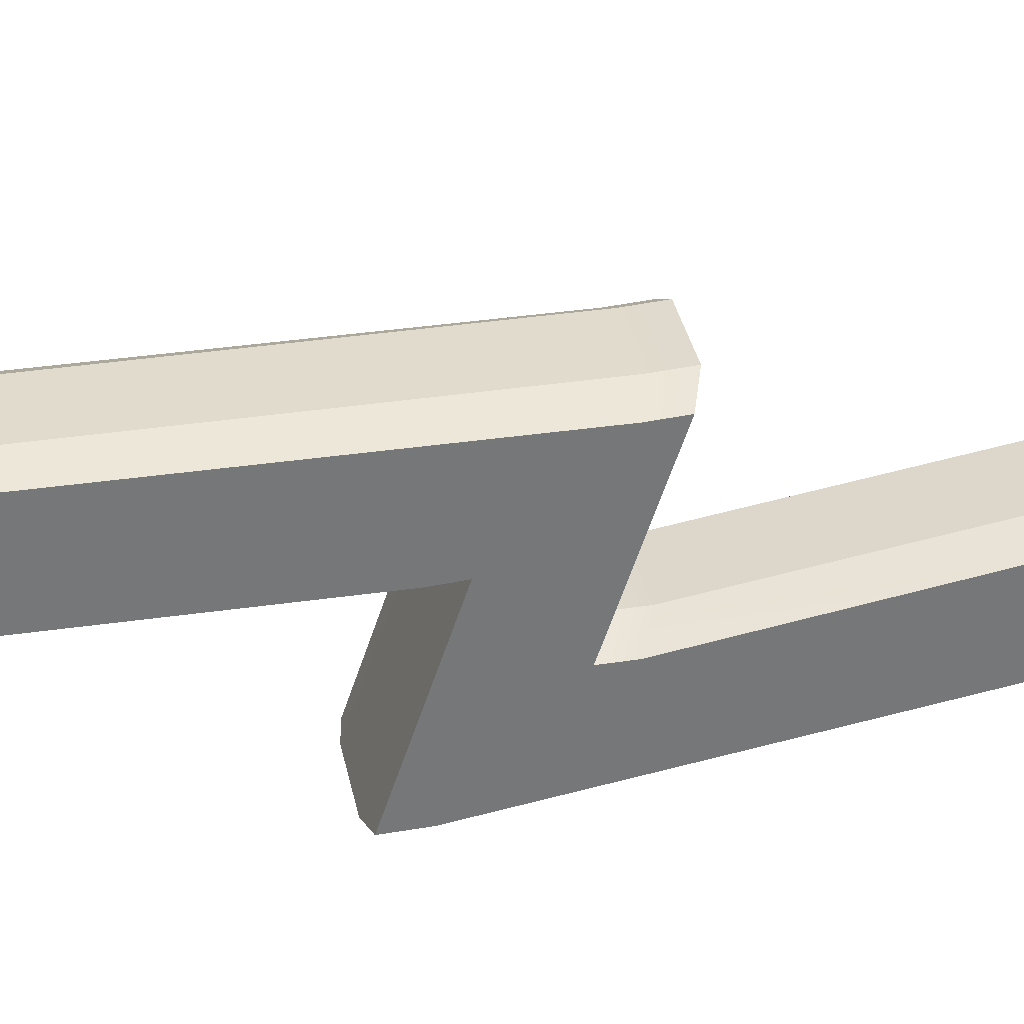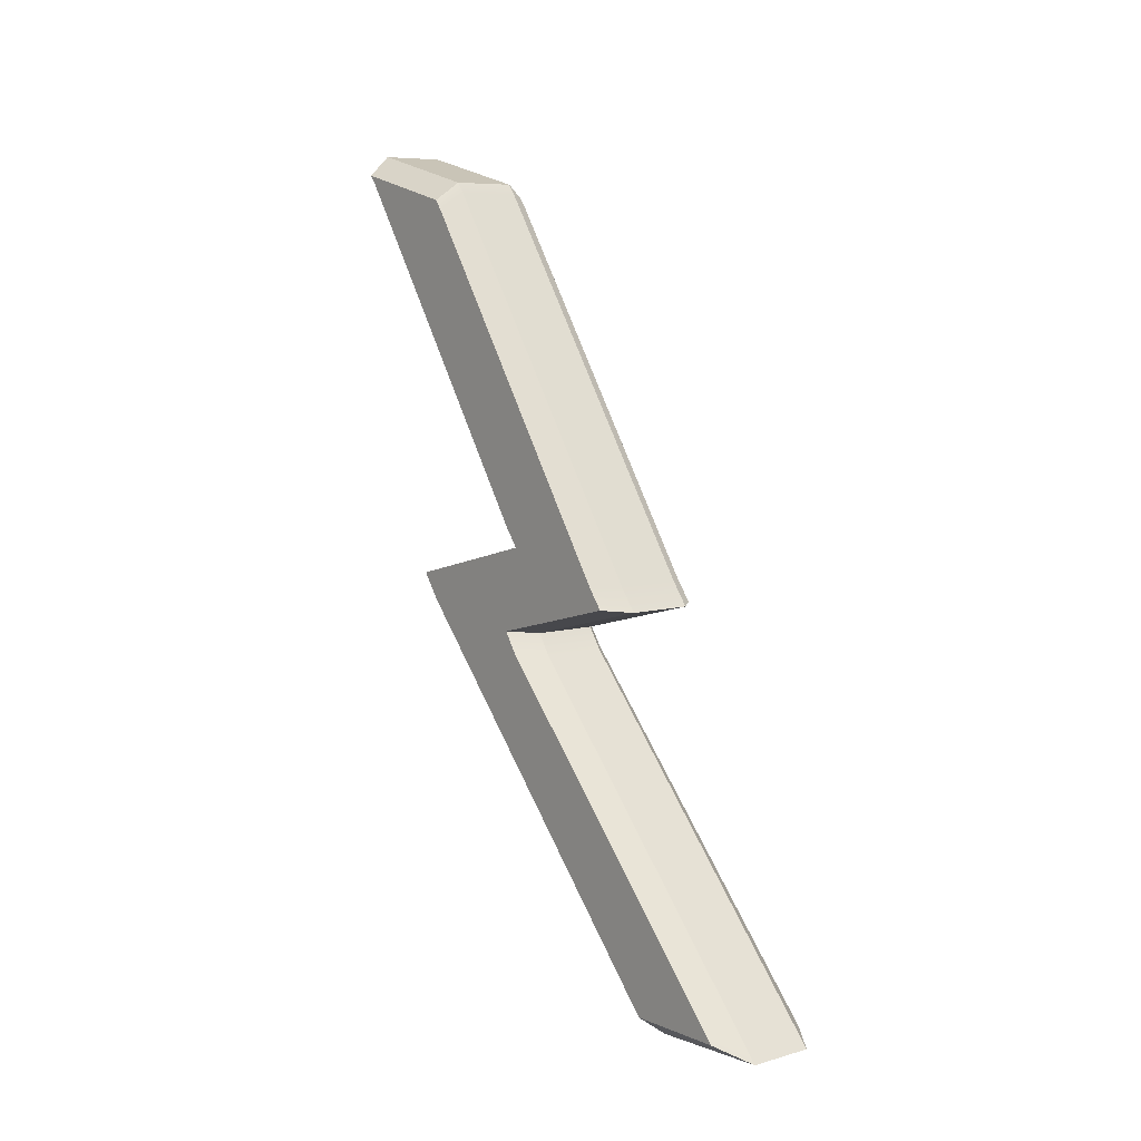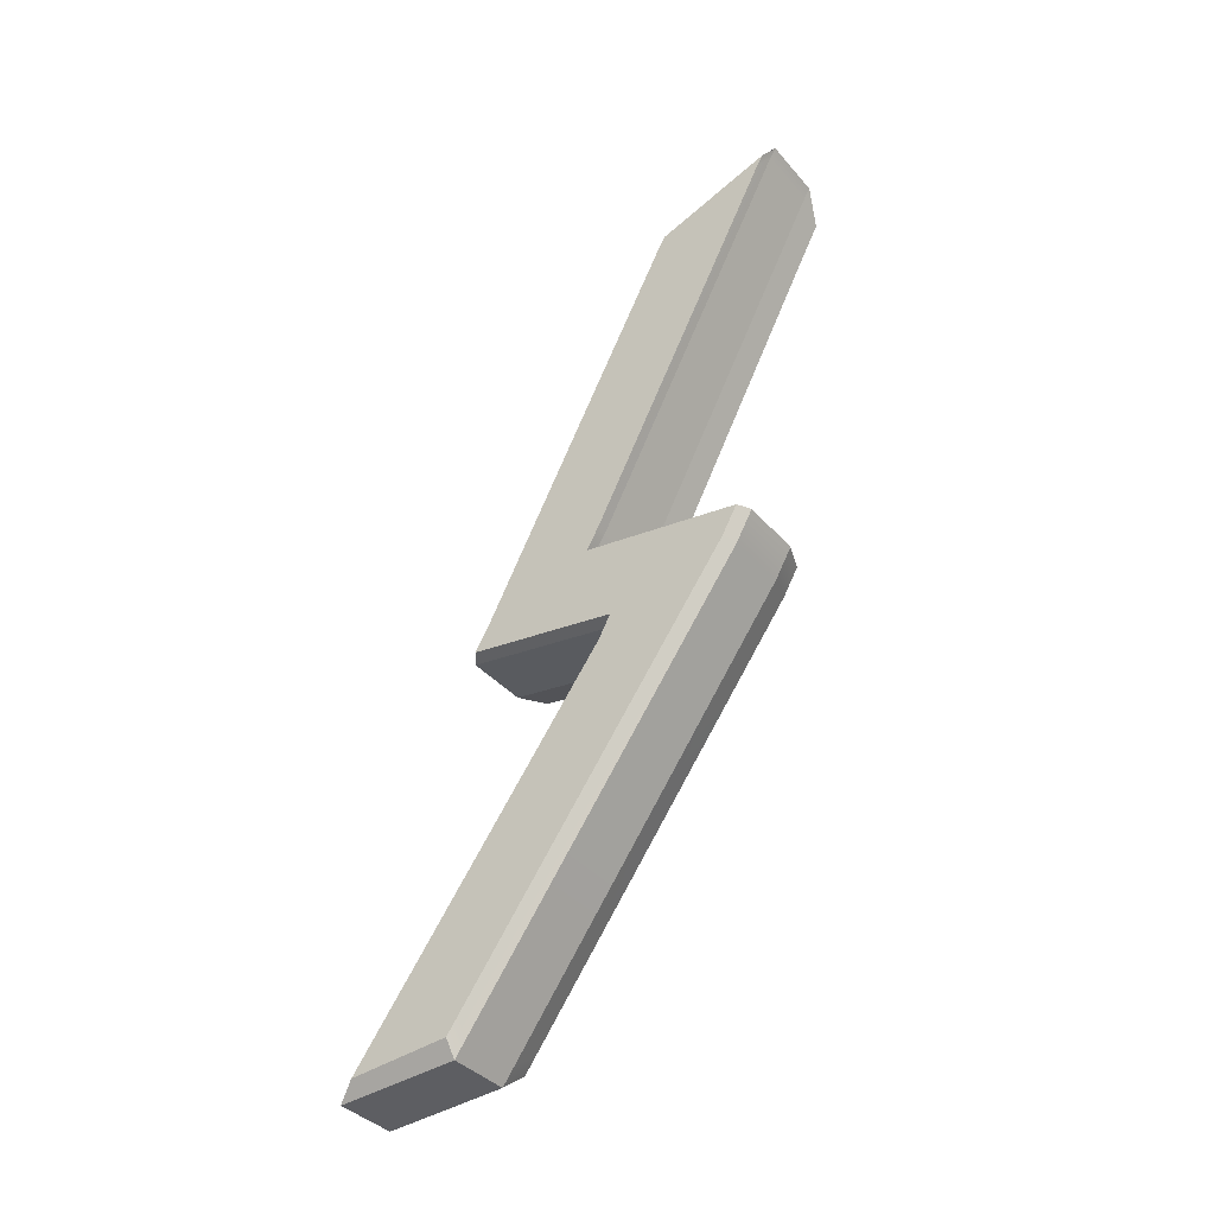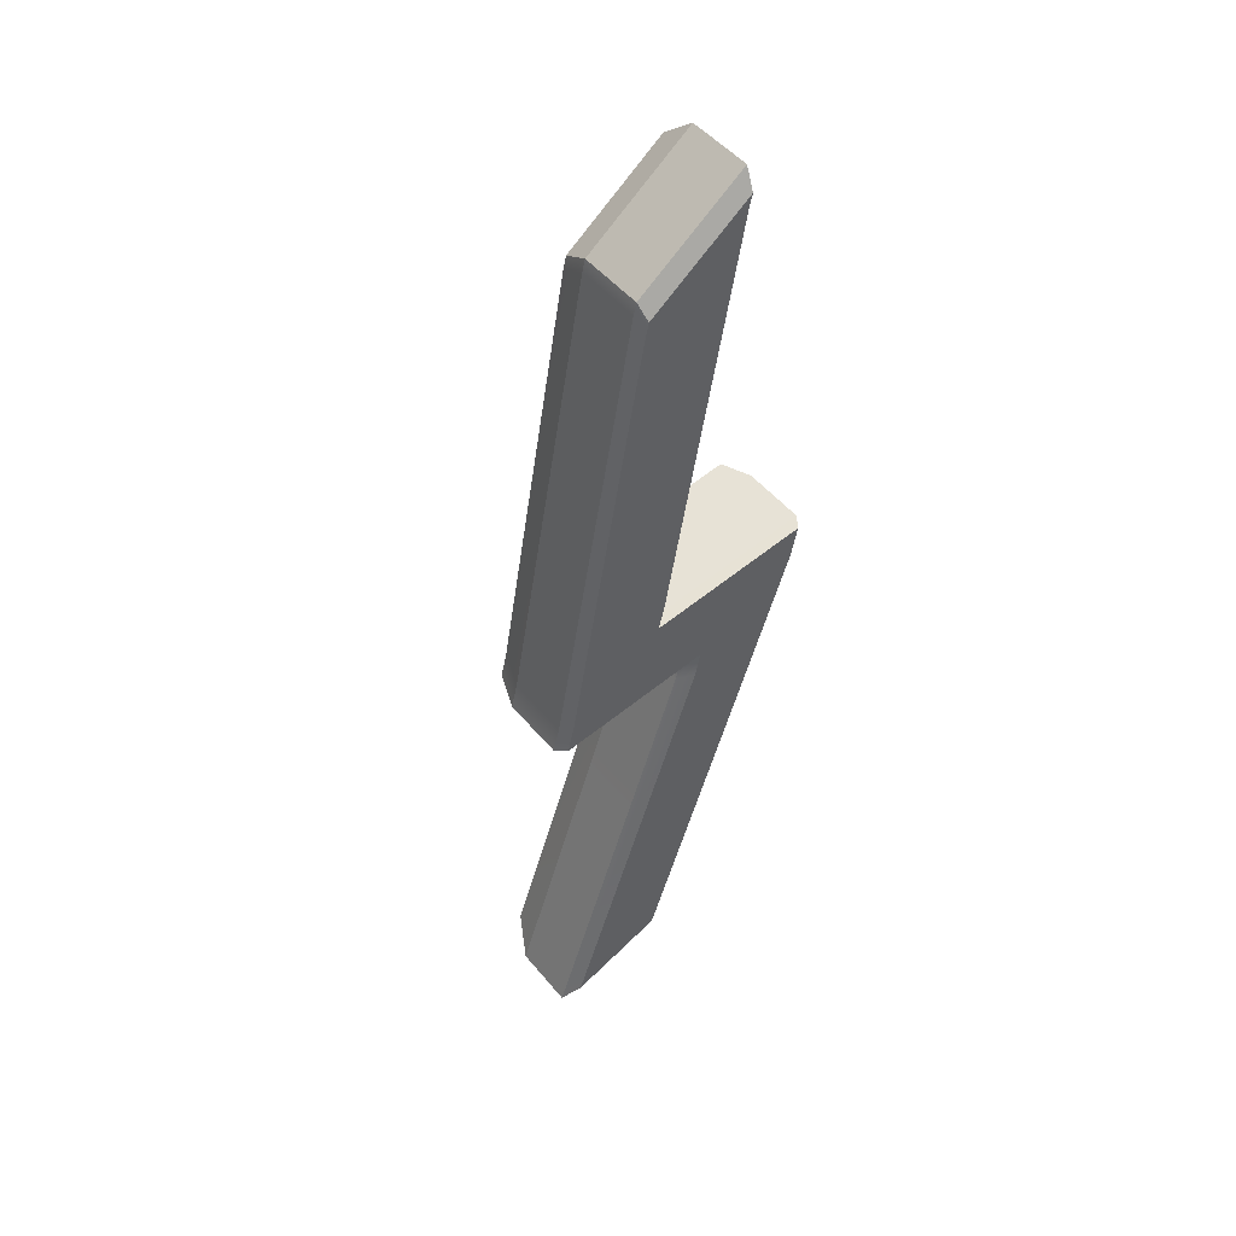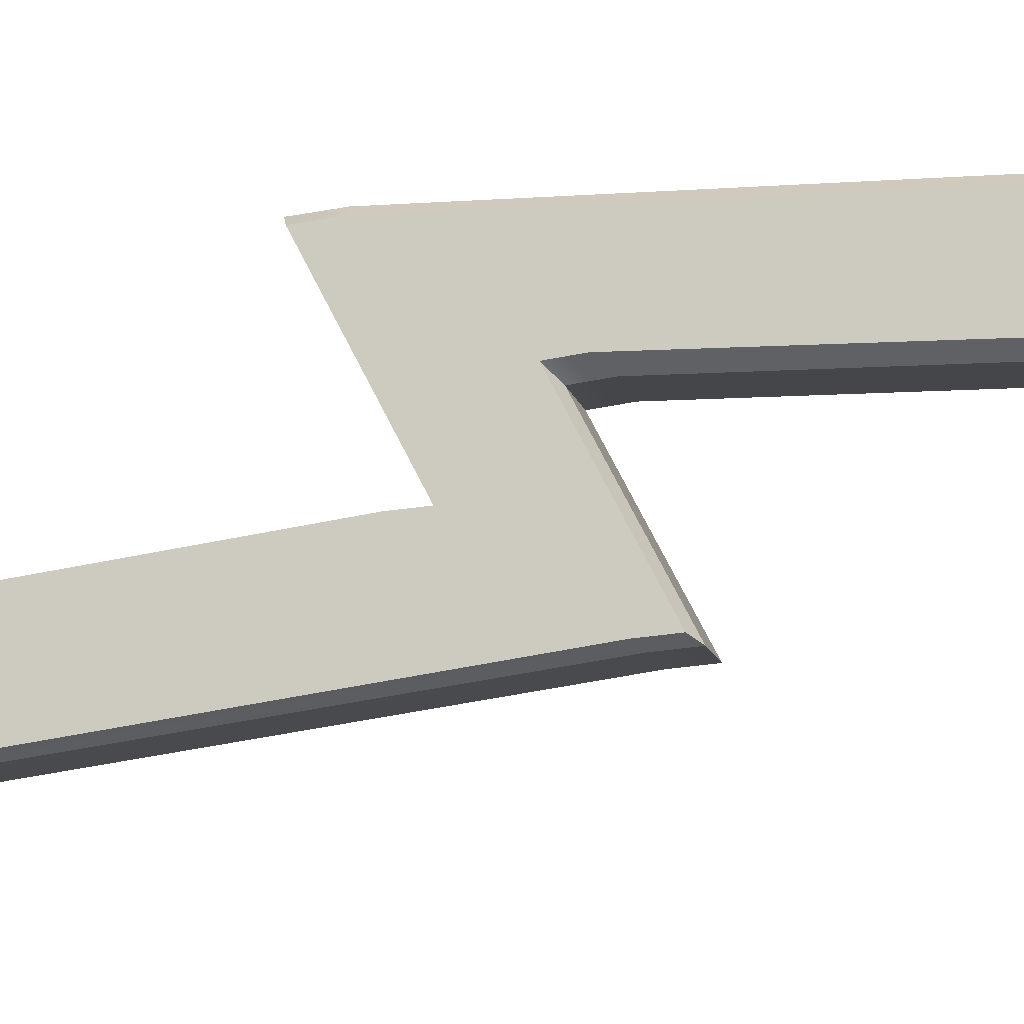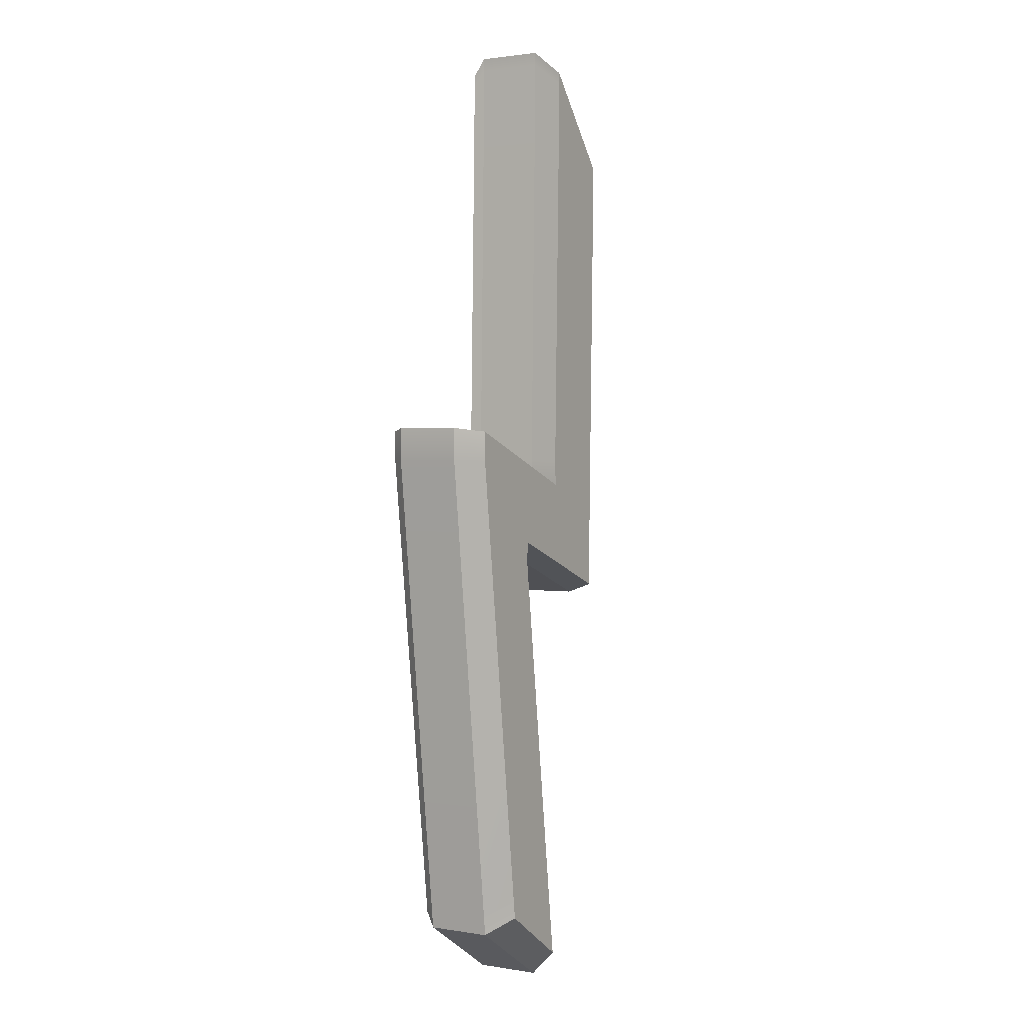
<metadata>
{"format":"obj","ext":"obj","renderer":"f3d","projection":"perspective","resolution":1024,"background":"white","views":[{"elev":-60.3,"azim":71.7,"up":"+Y"},{"elev":-10.9,"azim":52.9,"up":"+Z"},{"elev":-23.3,"azim":-143.8,"up":"+Z"},{"elev":63.4,"azim":141.4,"up":"+Z"},{"elev":75.1,"azim":62.8,"up":"+Y"},{"elev":-21.5,"azim":-62.1,"up":"+Z"}]}
</metadata>
<code>
g default
v -7.656 6.104 -0.6831
v -7.837 6.096 -0.6404
v -8.042 5.958 0.04736
v -8.272 5.929 0.1904
v -7.759 5.958 0.04736
v -7.972 5.929 0.1904
v -8.048 5.797 0.8479
v -8.249 5.775 0.9552
v -7.622 6.089 -0.7183
v -7.841 6.08 -0.6731
v -8.016 5.938 0.03442
v -8.287 5.907 0.186
v -7.744 5.938 0.03442
v -7.97 5.907 0.186
v -8.047 5.77 0.868
v -8.259 5.747 0.9817
v -7.622 5.972 -0.7416
v -7.841 5.963 -0.6965
v -8.016 5.821 0.01106
v -8.287 5.791 0.1626
v -7.744 5.821 0.01106
v -7.97 5.791 0.1626
v -8.047 5.654 0.8446
v -8.259 5.631 0.9584
v -7.658 5.91 -0.7098
v -7.835 5.901 -0.6681
v -8.041 5.765 0.01209
v -8.266 5.737 0.1519
v -7.765 5.765 0.01209
v -7.973 5.737 0.1519
v -8.048 5.607 0.7999
v -8.244 5.586 0.9048
v -7.99 5.92 0.2325
v -7.778 5.949 0.09236
v -7.764 5.928 0.08209
v -7.764 5.812 0.05873
v -7.784 5.756 0.05606
v -7.991 5.728 0.193
v -7.989 5.782 0.2072
v -7.989 5.898 0.2306
v -8.23 5.929 0.1904
v -8.002 5.958 0.04736
v -8.002 5.938 0.03442
v -8.002 5.821 0.01106
v -8.003 5.765 0.01209
v -8.225 5.737 0.1519
v -8.242 5.791 0.1626
v -8.242 5.907 0.186
v -8.251 5.94 0.1367
v -8.026 5.966 0.005013
v -7.999 5.947 -0.01044
v -7.999 5.83 -0.03381
v -8.026 5.773 -0.02929
v -8.245 5.747 0.09938
v -8.264 5.802 0.1057
v -8.264 5.919 0.1291
v -8.24 5.779 0.9353
v -8.039 5.801 0.8266
v -8.037 5.775 0.8454
v -8.037 5.658 0.8221
v -8.04 5.611 0.7791
v -8.236 5.589 0.8853
v -8.25 5.635 0.9373
v -8.25 5.752 0.9606
v -7.853 6.09 -0.6097
v -7.67 6.099 -0.6558
v -7.637 6.083 -0.6902
v -7.637 5.967 -0.7136
v -7.673 5.904 -0.6828
v -7.852 5.895 -0.6377
v -7.858 5.957 -0.6647
v -7.858 6.073 -0.6413
g polySurface8 pSphere3
f 1 2 65 66
f 3 4 41 42
f 5 6 33 34
f 2 1 9 10
f 1 66 67 9
f 72 65 2 10
f 3 42 43 11
f 48 41 4 12
f 5 34 35 13
f 40 33 6 14
f 7 8 16 15
f 10 9 17 18
f 9 67 68 17
f 72 10 18 71
f 11 43 44 19
f 48 12 20 47
f 13 35 36 21
f 40 14 22 39
f 15 16 24 23
f 18 17 25 26
f 17 68 69 25
f 71 18 26 70
f 19 44 45 27
f 47 20 28 46
f 21 36 37 29
f 39 22 30 38
f 23 24 32 31
f 29 37 38 30
f 27 45 46 28
f 25 69 70 26
f 34 33 57 58
f 35 34 58 59
f 36 35 59 60
f 37 36 60 61
f 38 37 61 62
f 63 39 38 62
f 64 40 39 63
f 64 57 33 40
f 42 41 6 5
f 43 42 5 13
f 44 43 13 21
f 45 44 21 29
f 46 45 29 30
f 22 47 46 30
f 14 48 47 22
f 6 41 48 14
f 50 49 4 3
f 51 50 3 11
f 52 51 11 19
f 53 52 19 27
f 54 53 27 28
f 20 55 54 28
f 12 56 55 20
f 4 49 56 12
f 58 57 8 7
f 59 58 7 15
f 60 59 15 23
f 61 60 23 31
f 62 61 31 32
f 24 63 62 32
f 16 64 63 24
f 8 57 64 16
f 66 65 49 50
f 67 66 50 51
f 68 67 51 52
f 69 68 52 53
f 70 69 53 54
f 55 71 70 54
f 56 72 71 55
f 56 49 65 72

</code>
